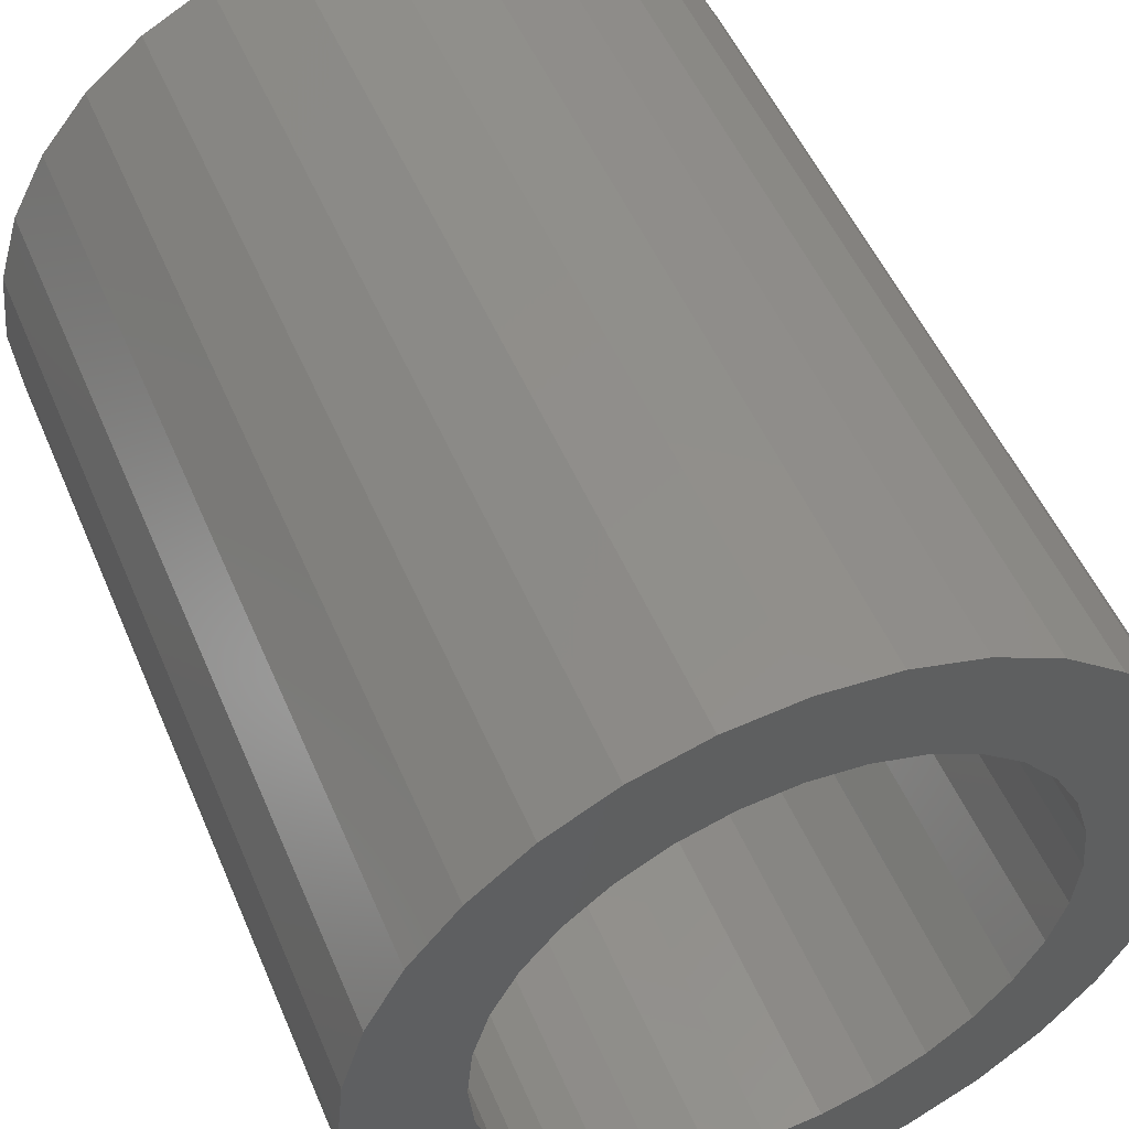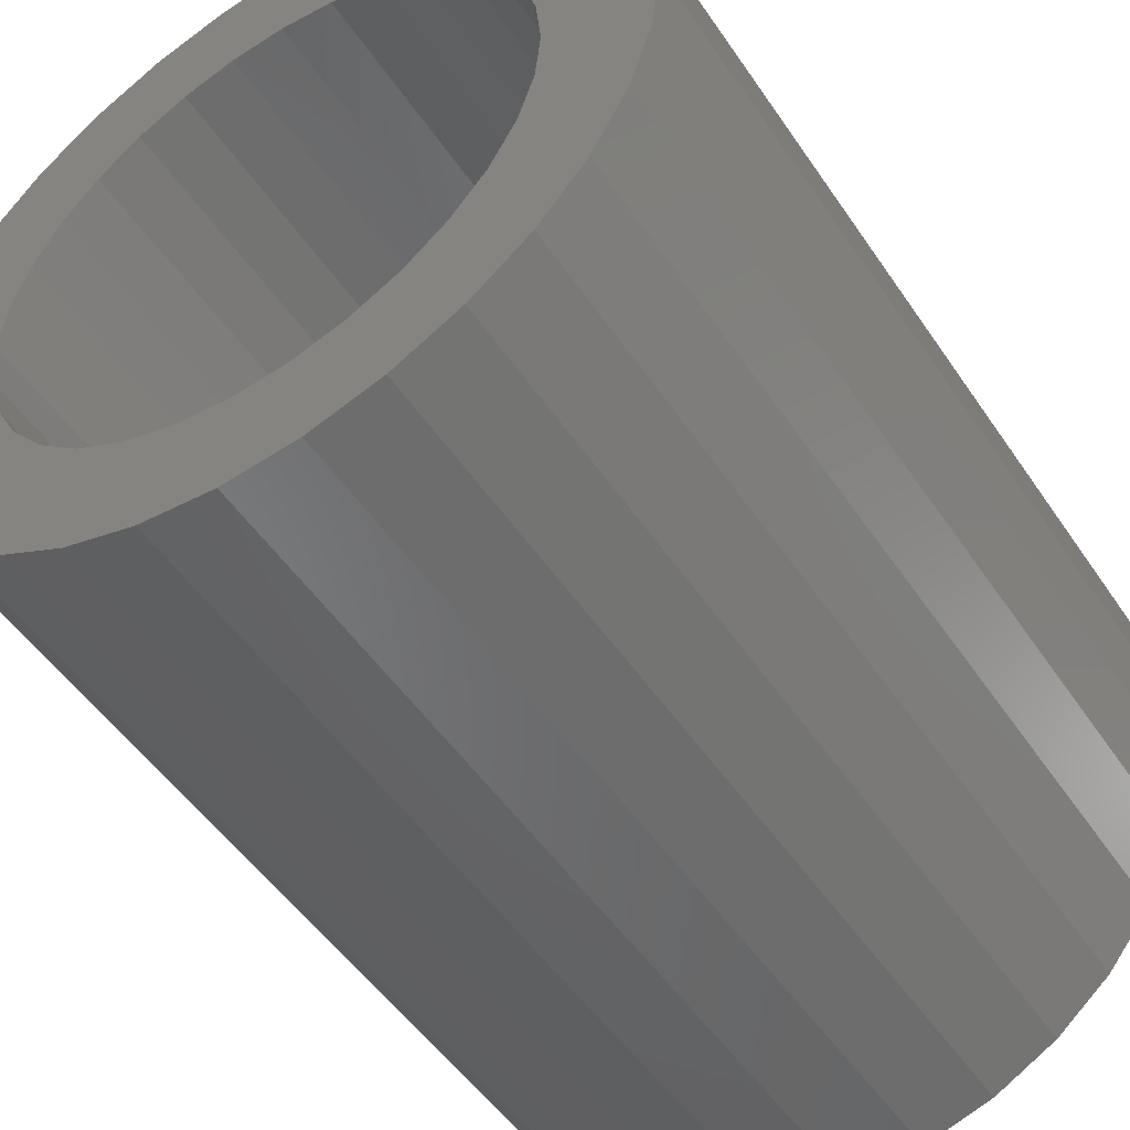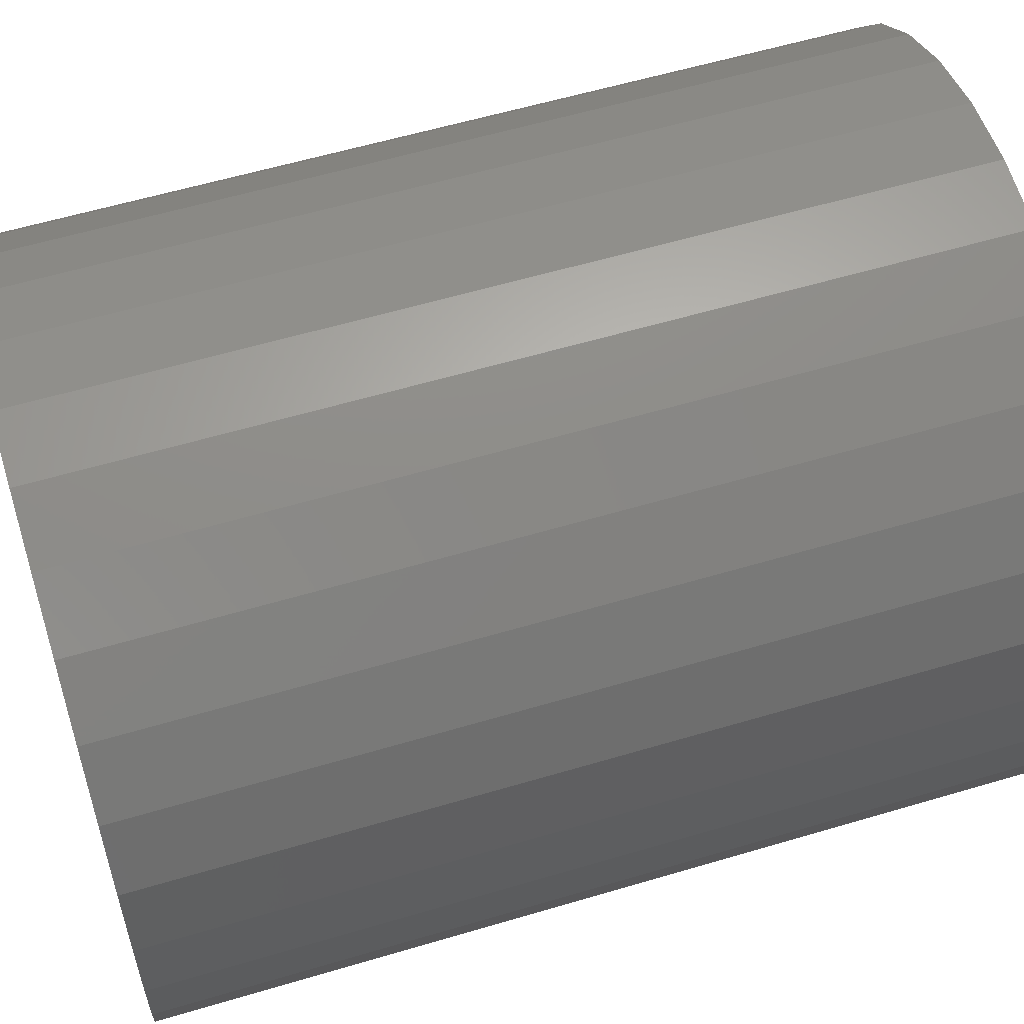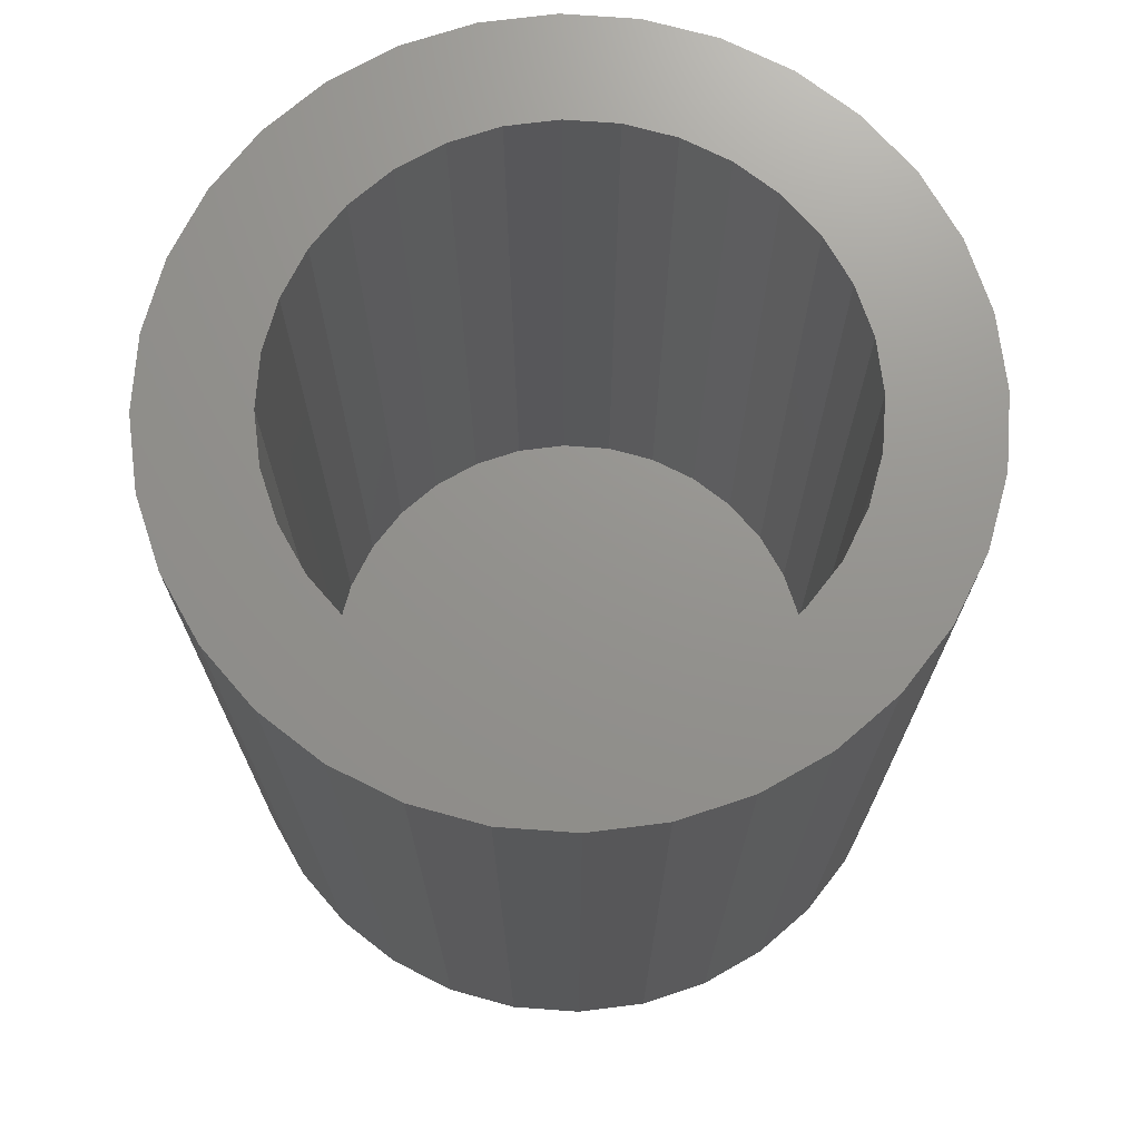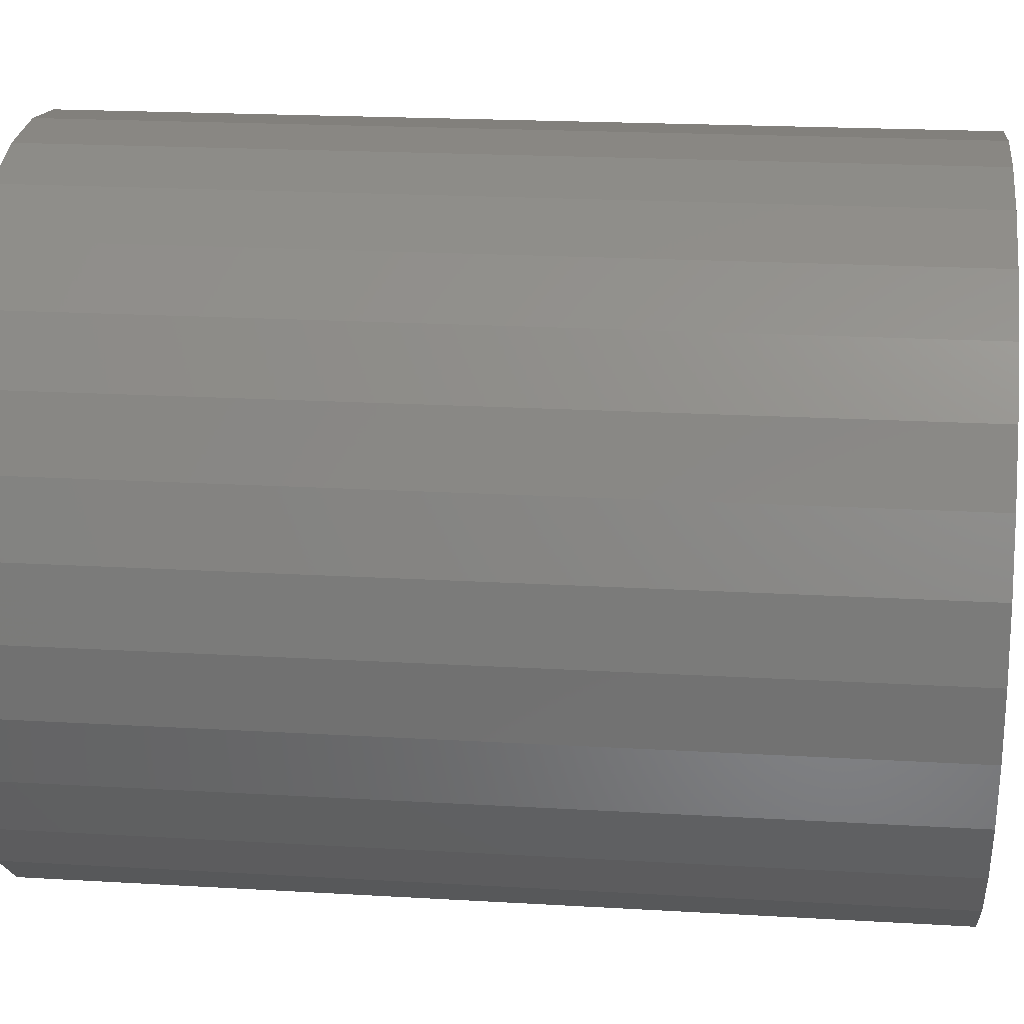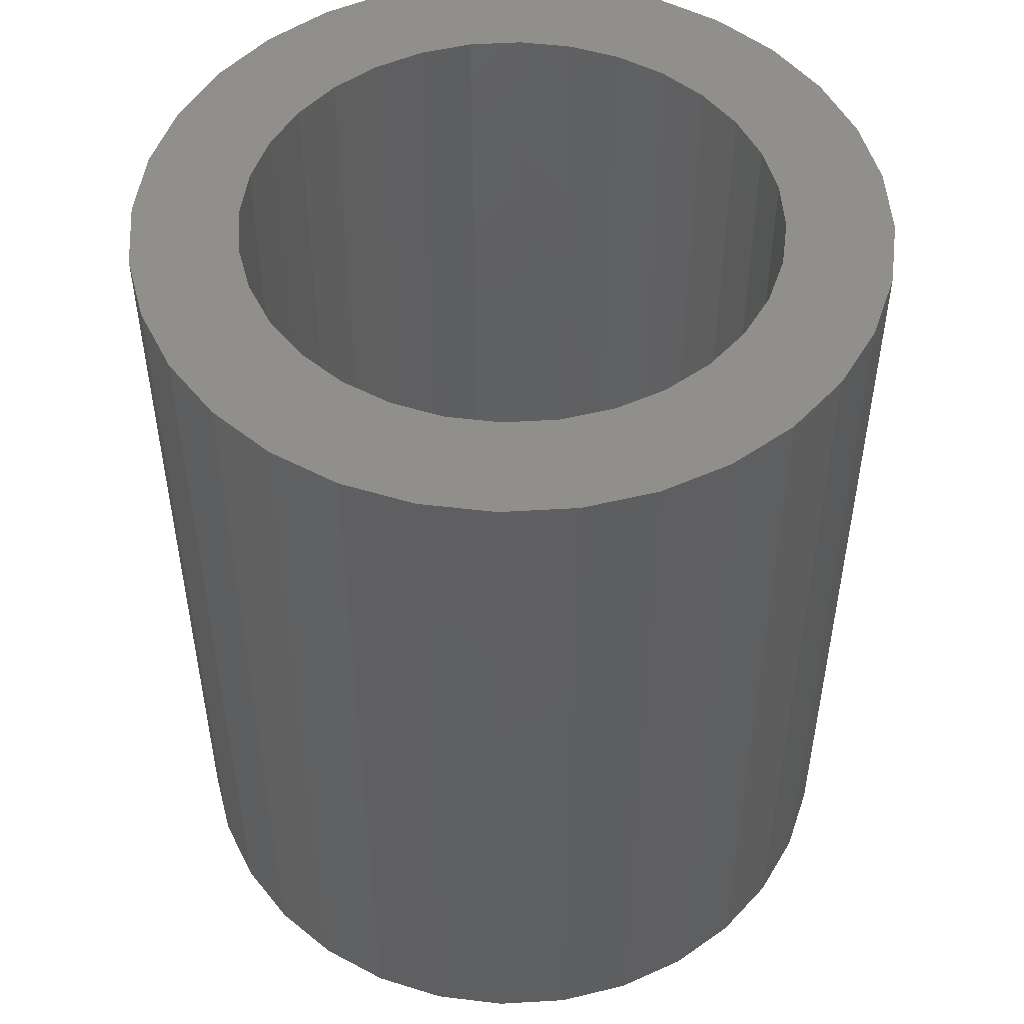
<metadata>
{"format":"stl","ext":"stl","renderer":"f3d","projection":"perspective","resolution":1024,"background":"white","views":[{"elev":51.4,"azim":157.4,"up":"+Z"},{"elev":-50.5,"azim":-147.2,"up":"+Z"},{"elev":58.5,"azim":72.9,"up":"+Z"},{"elev":71.5,"azim":21.0,"up":"+Y"},{"elev":20.2,"azim":-83.8,"up":"+Z"},{"elev":50.3,"azim":-99.3,"up":"+Y"}]}
</metadata>
<code>
# stl→obj: 128 verts, 252 faces
v -0.1649 4.62e-17 0.1678
v -0.1944 4.456e-17 0.1319
v -0.3029 3.853e-17 0.1267
v 0.09378 6.055e-17 0.2193
v 0.04926 5.808e-17 0.2328
v 0.2371 6.851e-17 0.2341
v -0.2312 4.252e-17 -0.2341
v -0.2723 4.023e-17 -0.1839
v -0.1289 4.819e-17 -0.1973
v -0.08786 5.047e-17 -0.2193
v -0.04334 5.294e-17 -0.2328
v 0.002961 5.551e-17 -0.2373
v -0.181 4.53e-17 -0.2753
v 0.04926 5.808e-17 -0.2328
v 0.2371 6.851e-17 -0.2341
v 0.1869 6.572e-17 -0.2753
v 0.1297 6.254e-17 -0.3059
v 0.06755 5.91e-17 -0.3247
v 0.002961 5.551e-17 -0.3311
v -0.06163 5.193e-17 -0.3247
v -0.1237 4.848e-17 -0.3059
v 0.002961 5.551e-17 0.2373
v -0.04334 5.294e-17 0.2328
v -0.2312 4.252e-17 0.2341
v -0.181 4.53e-17 0.2753
v -0.1237 4.848e-17 0.3059
v -0.06163 5.193e-17 0.3247
v 0.002961 5.551e-17 0.3311
v 0.06755 5.91e-17 0.3247
v 0.1297 6.254e-17 0.3059
v 0.1869 6.572e-17 0.2753
v -0.08786 5.047e-17 0.2193
v -0.1289 4.819e-17 0.1973
v -0.2723 4.023e-17 0.1839
v -0.2298 4.259e-17 0.0463
v -0.3218 3.749e-17 0.06459
v -0.2163 4.334e-17 0.09082
v -0.1944 4.456e-17 -0.1319
v -0.3029 3.853e-17 -0.1267
v -0.2163 4.334e-17 -0.09082
v -0.3218 3.749e-17 -0.06459
v -0.2298 4.259e-17 -0.0463
v -0.3281 3.713e-17 4.342e-17
v -0.2344 4.234e-17 1.316e-16
v -0.1649 4.62e-17 -0.1678
v 0.2003 6.647e-17 0.1319
v 0.1708 6.483e-17 0.1678
v 0.3088 7.249e-17 0.1267
v 0.1348 6.283e-17 0.1973
v 0.2782 7.079e-17 0.1839
v 0.2357 6.843e-17 0.0463
v 0.2222 6.768e-17 0.09082
v 0.3277 7.354e-17 0.06459
v 0.2003 6.647e-17 -0.1319
v 0.2222 6.768e-17 -0.09082
v 0.3088 7.249e-17 -0.1267
v 0.2357 6.843e-17 -0.0463
v 0.3277 7.354e-17 -0.06459
v 0.2403 6.869e-17 -3.194e-17
v 0.334 7.389e-17 -1.188e-16
v 0.1348 6.283e-17 -0.1973
v 0.1708 6.483e-17 -0.1678
v 0.2782 7.079e-17 -0.1839
v 0.09378 6.055e-17 -0.2193
v 0.04926 -0.7031 -0.2328
v 0.09378 -0.7031 -0.2193
v 0.1348 -0.7031 -0.1973
v 0.1708 -0.7031 -0.1678
v 0.2003 -0.7031 -0.1319
v 0.2222 -0.7031 -0.09082
v 0.2357 -0.7031 -0.0463
v 0.2403 -0.7031 -3.194e-17
v 0.002961 -0.7031 -0.2373
v -0.04334 -0.7031 -0.2328
v -0.08786 -0.7031 -0.2193
v -0.1289 -0.7031 -0.1973
v -0.1649 -0.7031 -0.1678
v -0.1944 -0.7031 -0.1319
v -0.2163 -0.7031 -0.09082
v -0.2298 -0.7031 -0.0463
v -0.2344 -0.7031 1.316e-16
v -0.04334 -0.7031 0.2328
v -0.08786 -0.7031 0.2193
v -0.1289 -0.7031 0.1973
v -0.1649 -0.7031 0.1678
v -0.1944 -0.7031 0.1319
v -0.2163 -0.7031 0.09082
v -0.2298 -0.7031 0.0463
v 0.002961 -0.7031 0.2373
v 0.04926 -0.7031 0.2328
v 0.09378 -0.7031 0.2193
v 0.1348 -0.7031 0.1973
v 0.1708 -0.7031 0.1678
v 0.2003 -0.7031 0.1319
v 0.2222 -0.7031 0.09082
v 0.2357 -0.7031 0.0463
v 0.334 -0.7969 -3.768e-17
v 0.3277 -0.7969 -0.06459
v 0.3088 -0.7969 -0.1267
v 0.2782 -0.7969 -0.1839
v 0.2371 -0.7969 -0.2341
v 0.1869 -0.7969 -0.2753
v 0.1297 -0.7969 -0.3059
v 0.06755 -0.7969 -0.3247
v 0.002961 -0.7969 -0.3311
v -0.06163 -0.7969 -0.3247
v -0.1237 -0.7969 -0.3059
v -0.181 -0.7969 -0.2753
v -0.2312 -0.7969 -0.2341
v -0.2723 -0.7969 -0.1839
v -0.3029 -0.7969 -0.1267
v -0.3218 -0.7969 -0.06459
v -0.3281 -0.7969 4.342e-17
v -0.3218 -0.7969 0.06459
v -0.3029 -0.7969 0.1267
v -0.2723 -0.7969 0.1839
v -0.2312 -0.7969 0.2341
v -0.181 -0.7969 0.2753
v -0.1237 -0.7969 0.3059
v -0.06163 -0.7969 0.3247
v 0.002961 -0.7969 0.3311
v 0.06755 -0.7969 0.3247
v 0.1297 -0.7969 0.3059
v 0.1869 -0.7969 0.2753
v 0.2371 -0.7969 0.2341
v 0.2782 -0.7969 0.1839
v 0.3088 -0.7969 0.1267
v 0.3277 -0.7969 0.06459
f 1 2 3
f 4 5 6
f 7 8 9
f 7 9 10
f 7 10 11
f 7 11 12
f 7 12 13
f 12 14 15
f 12 15 16
f 12 16 17
f 12 17 18
f 12 18 19
f 12 19 20
f 12 20 21
f 12 21 13
f 22 23 24
f 22 24 25
f 22 25 26
f 22 26 27
f 22 27 28
f 22 28 29
f 22 29 30
f 22 30 31
f 22 31 6
f 22 6 5
f 23 32 24
f 24 32 33
f 24 33 34
f 34 33 1
f 34 1 3
f 35 36 37
f 37 36 3
f 37 3 2
f 38 39 40
f 40 39 41
f 40 41 42
f 42 41 43
f 42 43 44
f 44 43 36
f 44 36 35
f 9 8 45
f 45 8 39
f 45 39 38
f 46 47 48
f 48 47 49
f 48 49 50
f 50 49 4
f 50 4 6
f 51 52 53
f 53 52 46
f 53 46 48
f 54 55 56
f 56 55 57
f 56 57 58
f 58 57 59
f 58 59 60
f 60 59 51
f 60 51 53
f 61 62 63
f 63 62 54
f 63 54 56
f 14 64 15
f 15 64 61
f 15 61 63
f 12 65 14
f 14 65 66
f 14 66 64
f 64 66 67
f 64 67 61
f 61 67 68
f 61 68 62
f 62 68 69
f 62 69 54
f 54 69 70
f 54 70 55
f 55 70 71
f 55 71 57
f 57 71 72
f 57 72 59
f 65 12 73
f 73 12 11
f 73 11 74
f 74 11 10
f 74 10 75
f 75 10 9
f 75 9 76
f 76 9 45
f 76 45 77
f 77 45 38
f 77 38 78
f 78 38 40
f 78 40 79
f 79 40 42
f 79 42 80
f 80 42 44
f 80 44 81
f 22 82 23
f 23 82 83
f 23 83 32
f 32 83 84
f 32 84 33
f 33 84 85
f 33 85 1
f 1 85 86
f 1 86 2
f 2 86 87
f 2 87 37
f 37 87 88
f 37 88 35
f 35 88 81
f 35 81 44
f 82 22 89
f 89 22 5
f 89 5 90
f 90 5 4
f 90 4 91
f 91 4 49
f 91 49 92
f 92 49 47
f 92 47 93
f 93 47 46
f 93 46 94
f 94 46 52
f 94 52 95
f 95 52 51
f 95 51 96
f 96 51 59
f 96 59 72
f 60 97 58
f 58 97 98
f 58 98 56
f 56 98 99
f 56 99 63
f 63 99 100
f 63 100 15
f 15 100 101
f 15 101 16
f 16 101 102
f 16 102 17
f 17 102 103
f 17 103 18
f 18 103 104
f 18 104 19
f 19 104 105
f 19 105 20
f 20 105 106
f 20 106 21
f 21 106 107
f 21 107 13
f 13 107 108
f 13 108 7
f 7 108 109
f 7 109 8
f 8 109 110
f 8 110 39
f 39 110 111
f 39 111 41
f 41 111 112
f 41 112 43
f 43 112 113
f 43 113 36
f 36 113 114
f 36 114 3
f 3 114 115
f 3 115 34
f 34 115 116
f 34 116 24
f 24 116 117
f 24 117 25
f 25 117 118
f 25 118 26
f 26 118 119
f 26 119 27
f 27 119 120
f 27 120 28
f 28 120 121
f 28 121 29
f 29 121 122
f 29 122 30
f 30 122 123
f 30 123 31
f 31 123 124
f 31 124 6
f 6 124 125
f 6 125 50
f 50 125 126
f 50 126 48
f 48 126 127
f 48 127 53
f 53 127 128
f 53 128 60
f 60 128 97
f 120 122 121
f 122 120 123
f 123 120 119
f 123 119 124
f 124 119 118
f 124 118 125
f 125 118 117
f 125 117 126
f 126 117 116
f 126 116 127
f 127 116 115
f 127 115 128
f 128 115 114
f 128 114 97
f 97 114 113
f 97 113 98
f 98 113 112
f 98 112 99
f 99 112 111
f 99 111 100
f 100 111 110
f 100 110 101
f 101 110 109
f 101 109 102
f 102 109 108
f 102 108 103
f 103 108 107
f 103 107 104
f 104 107 106
f 104 106 105
f 89 90 82
f 83 82 90
f 91 83 90
f 65 74 66
f 73 74 65
f 74 75 66
f 66 75 76
f 66 76 67
f 67 76 77
f 67 77 68
f 68 77 78
f 68 78 69
f 69 78 79
f 69 79 70
f 70 79 80
f 70 80 71
f 71 80 81
f 71 81 72
f 72 81 88
f 72 88 96
f 96 88 87
f 96 87 95
f 95 87 86
f 95 86 94
f 94 86 85
f 94 85 93
f 93 85 84
f 93 84 92
f 92 84 83
f 92 83 91

</code>
